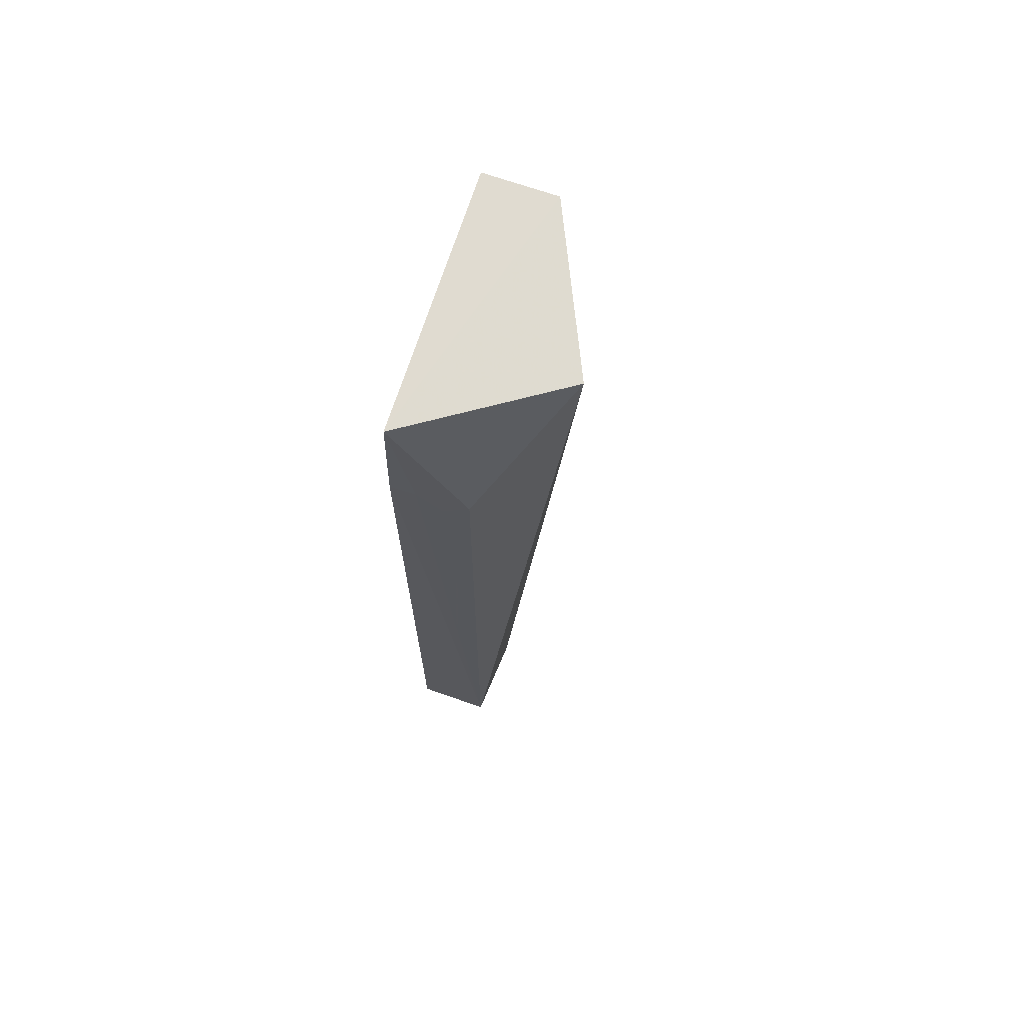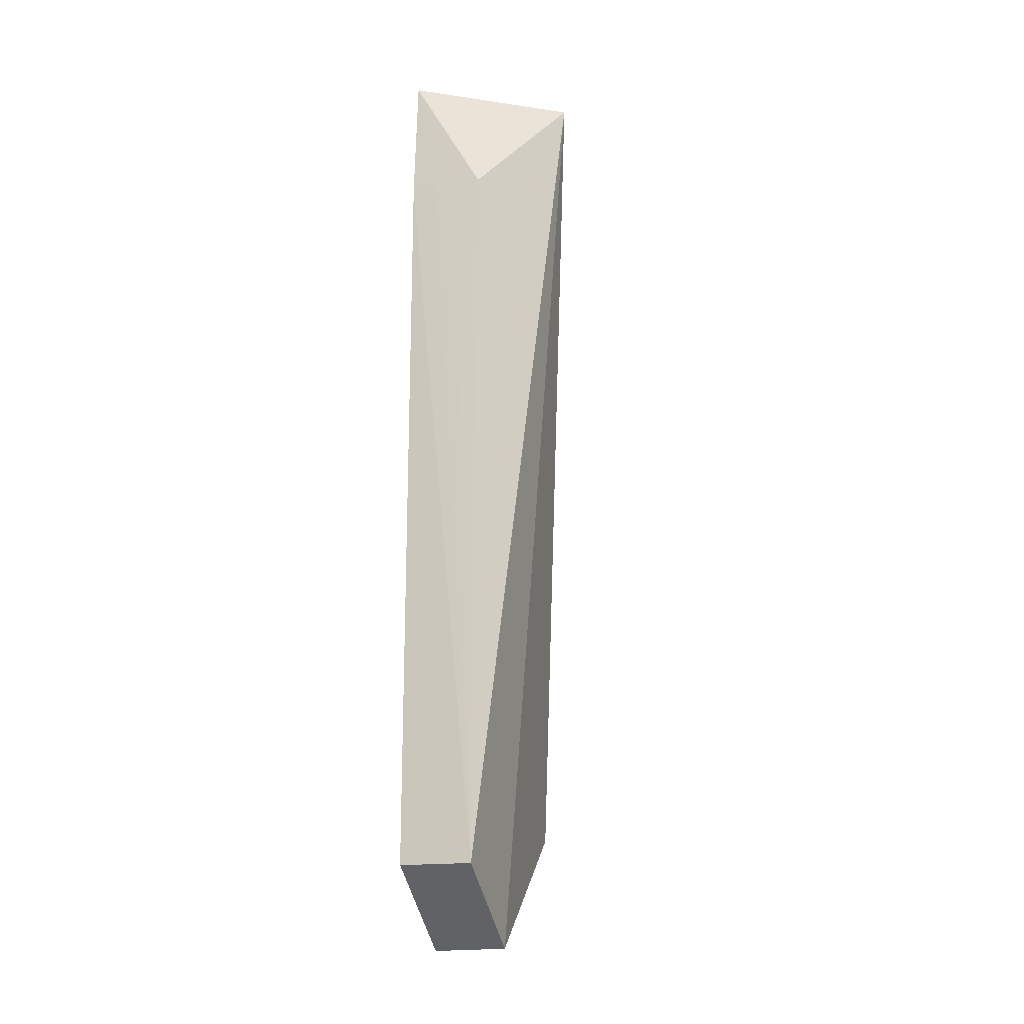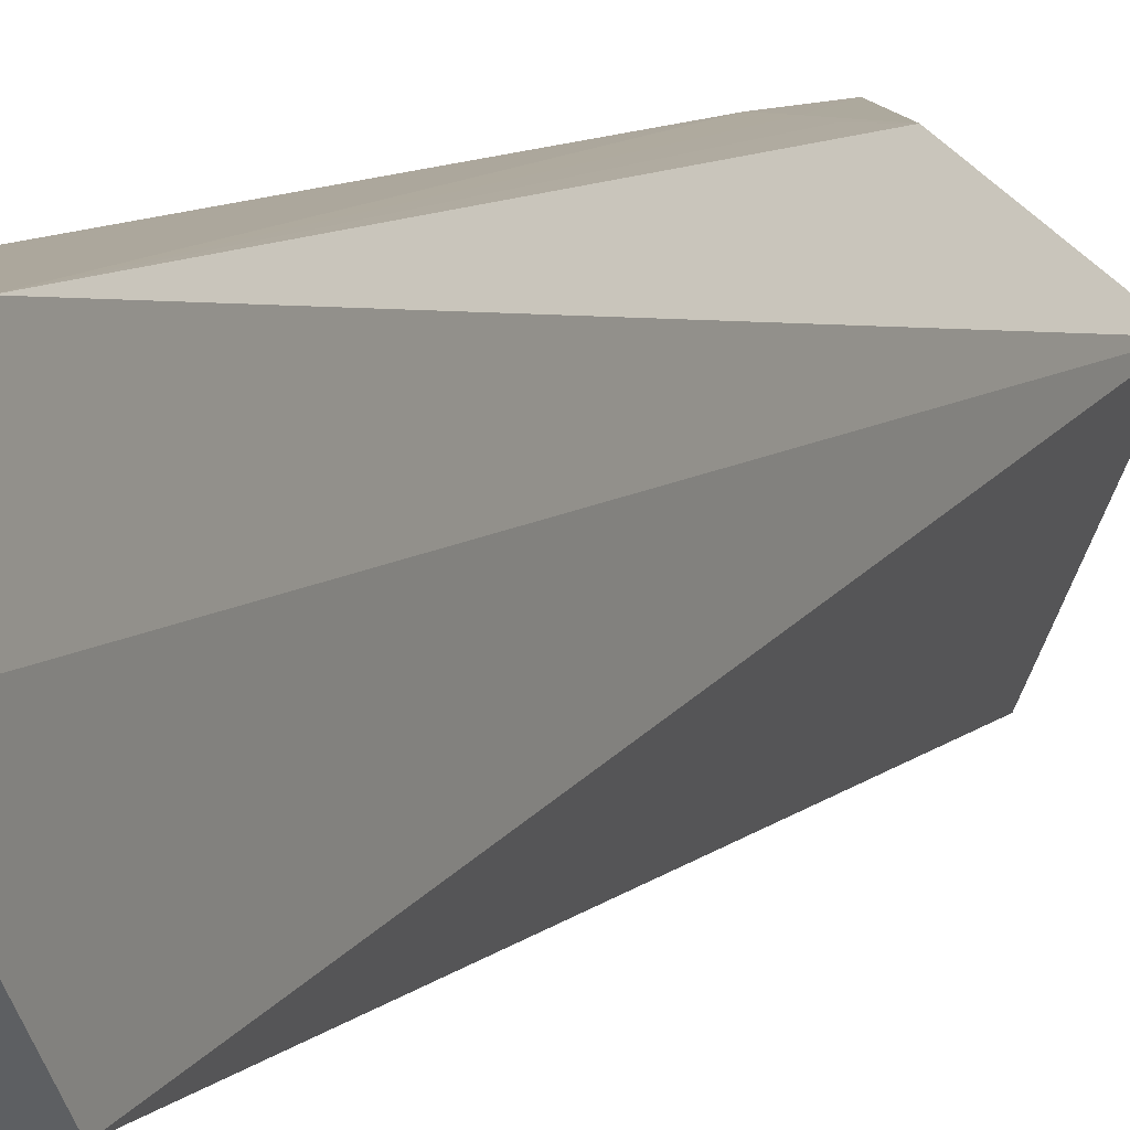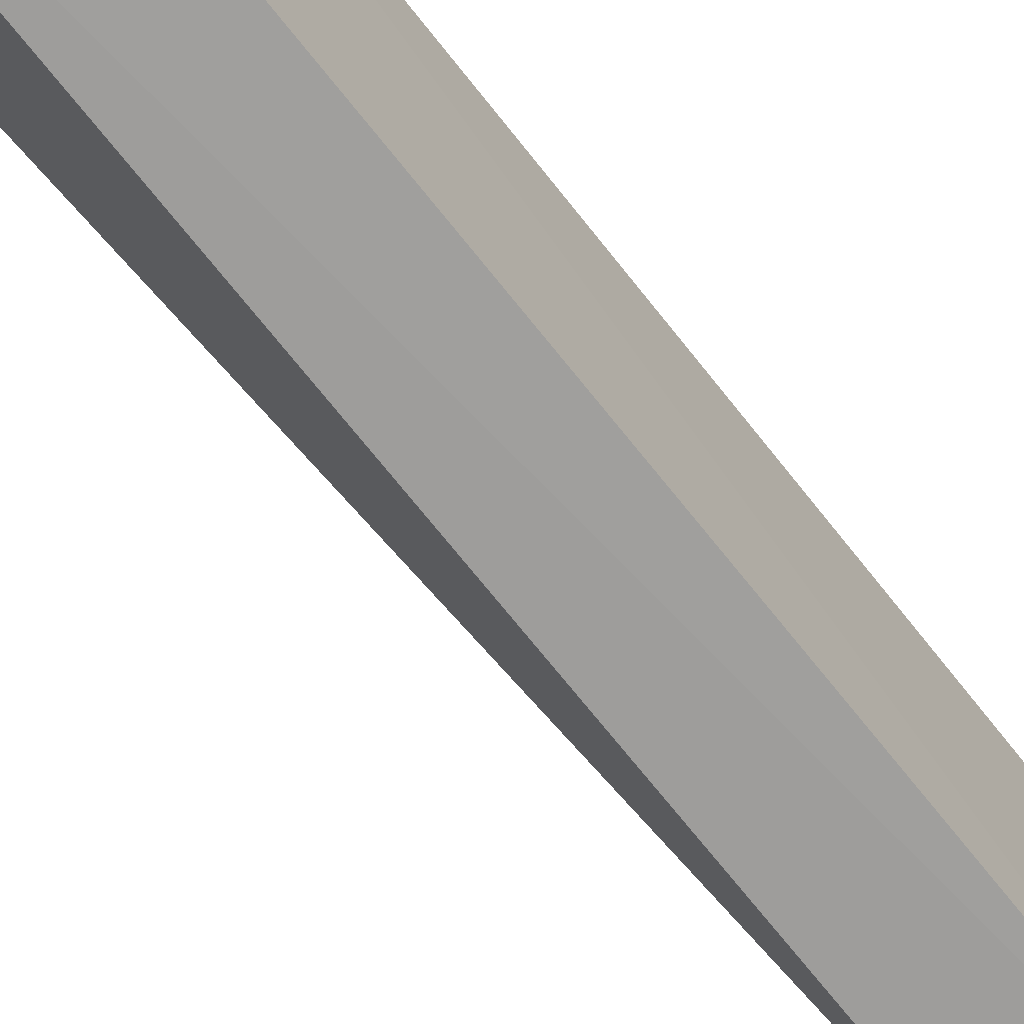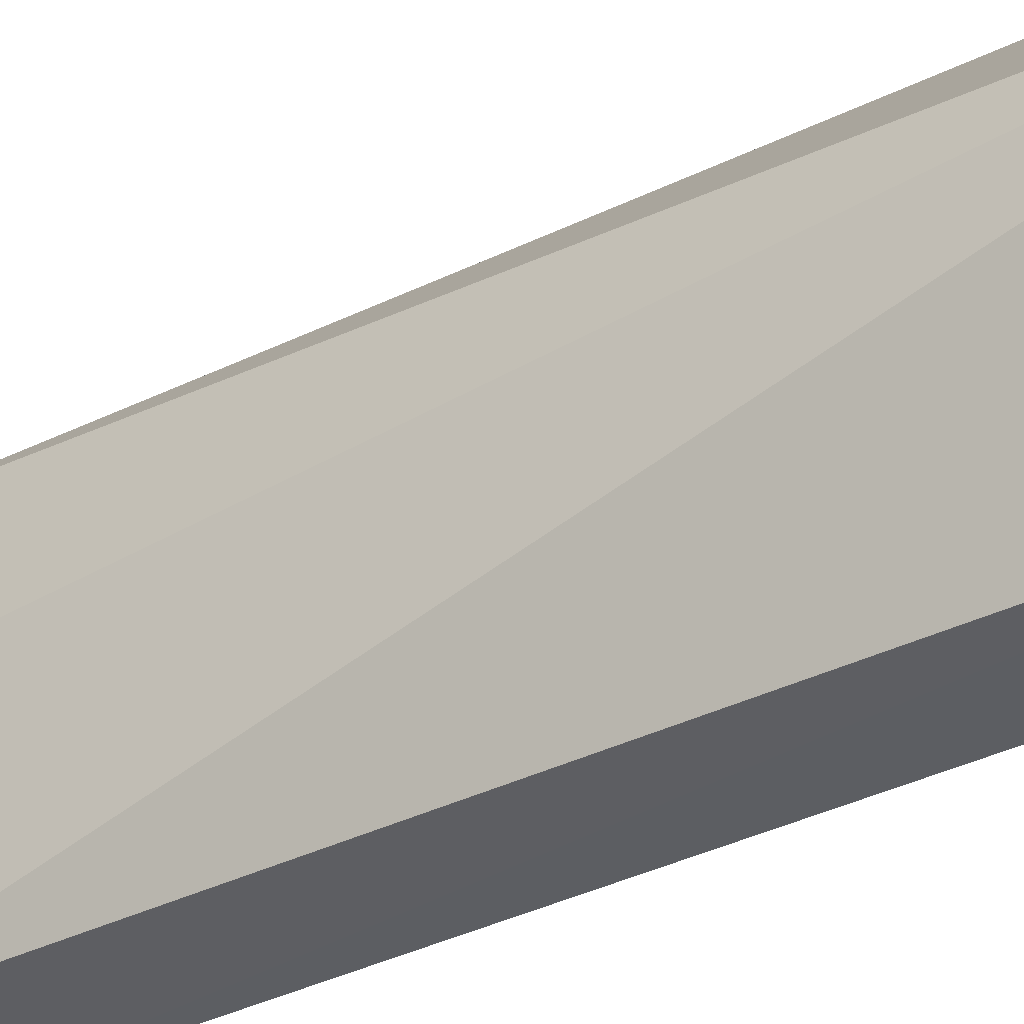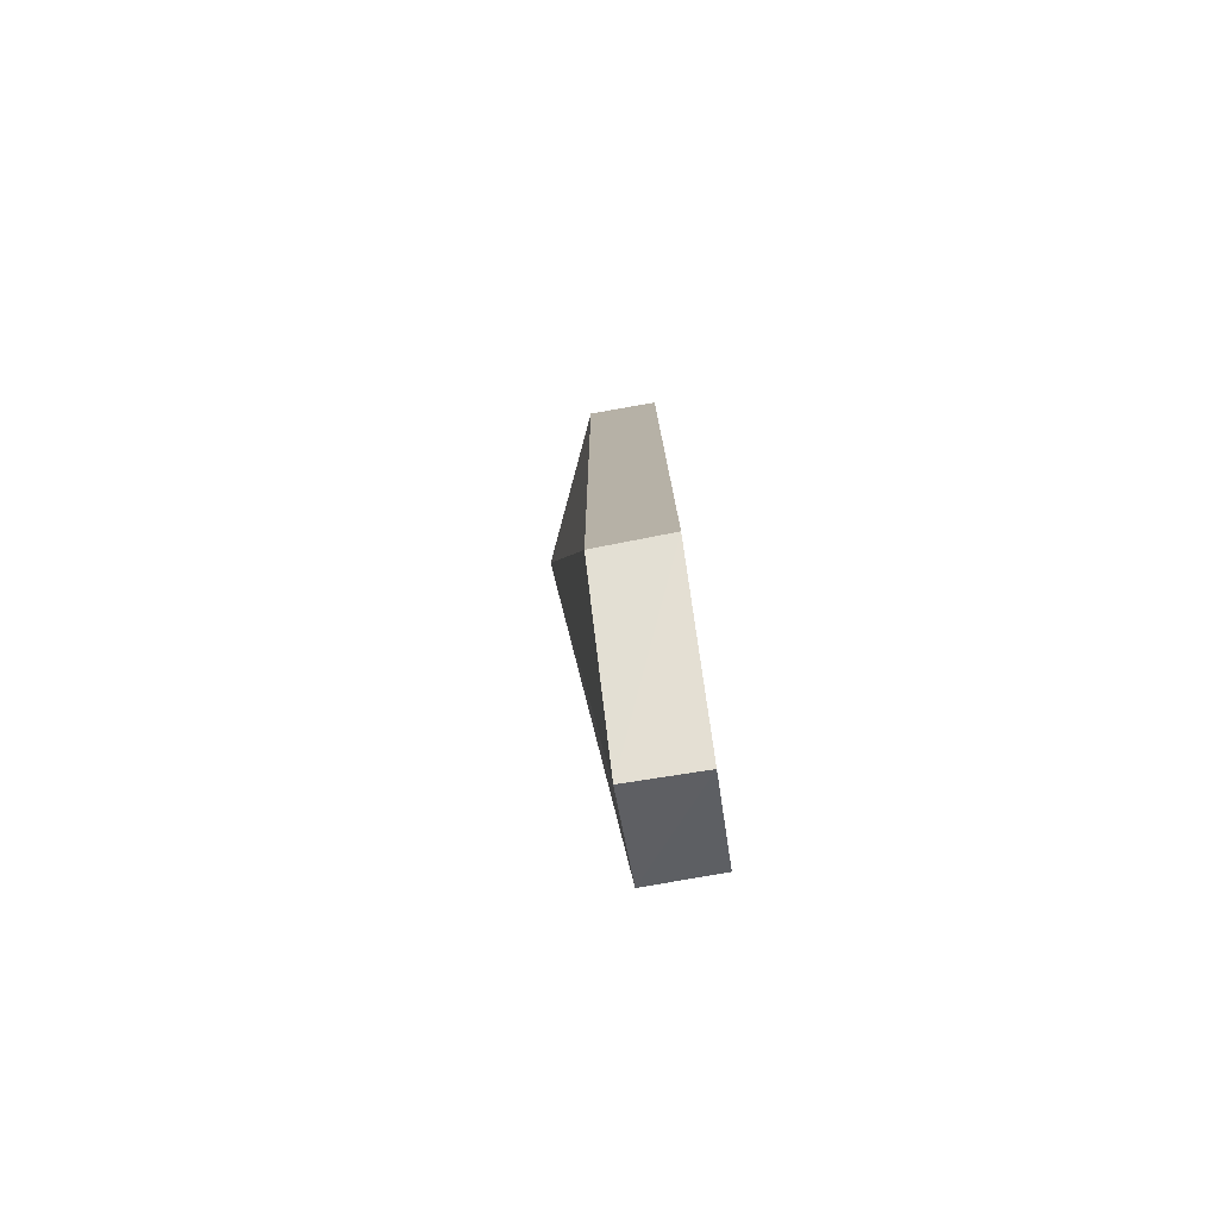
<metadata>
{"format":"obj","ext":"obj","renderer":"f3d","projection":"perspective","resolution":1024,"background":"white","views":[{"elev":70.5,"azim":-161.7,"up":"+Z"},{"elev":-17.8,"azim":-162.1,"up":"+Z"},{"elev":9.2,"azim":-156.3,"up":"+Y"},{"elev":-72.7,"azim":38.5,"up":"+Y"},{"elev":-37.8,"azim":-57.2,"up":"+Y"},{"elev":-78.4,"azim":9.0,"up":"+Z"}]}
</metadata>
<code>
v -0.05095 0.01586 0.1141
v -0.05071 -0.01512 0.1138
v -0.05084 0.004473 0.001346
v -0.05969 0.004493 0.001441
v -0.06824 0.004559 0.1139
v -0.05064 -0.01356 0.01626
v -0.05964 0.01694 0.01029
v -0.05949 -0.01498 0.1139
v -0.05067 0.01621 0.09897
v -0.05962 0.01593 0.099
v -0.05949 -0.01326 0.01627
v -0.05082 0.01679 0.01035
v -0.05652 0.01609 0.09607
v -0.05361 0.01614 0.09897
f 6 4 3
f 7 3 4
f 7 4 5
f 8 2 1
f 8 1 5
f 8 6 2
f 9 1 2
f 9 2 6
f 10 7 5
f 10 5 1
f 11 8 5
f 11 5 4
f 11 4 6
f 11 6 8
f 12 9 6
f 12 6 3
f 12 3 7
f 12 7 9
f 13 7 10
f 14 10 1
f 14 1 9
f 14 13 10
f 14 9 7
f 14 7 13

</code>
